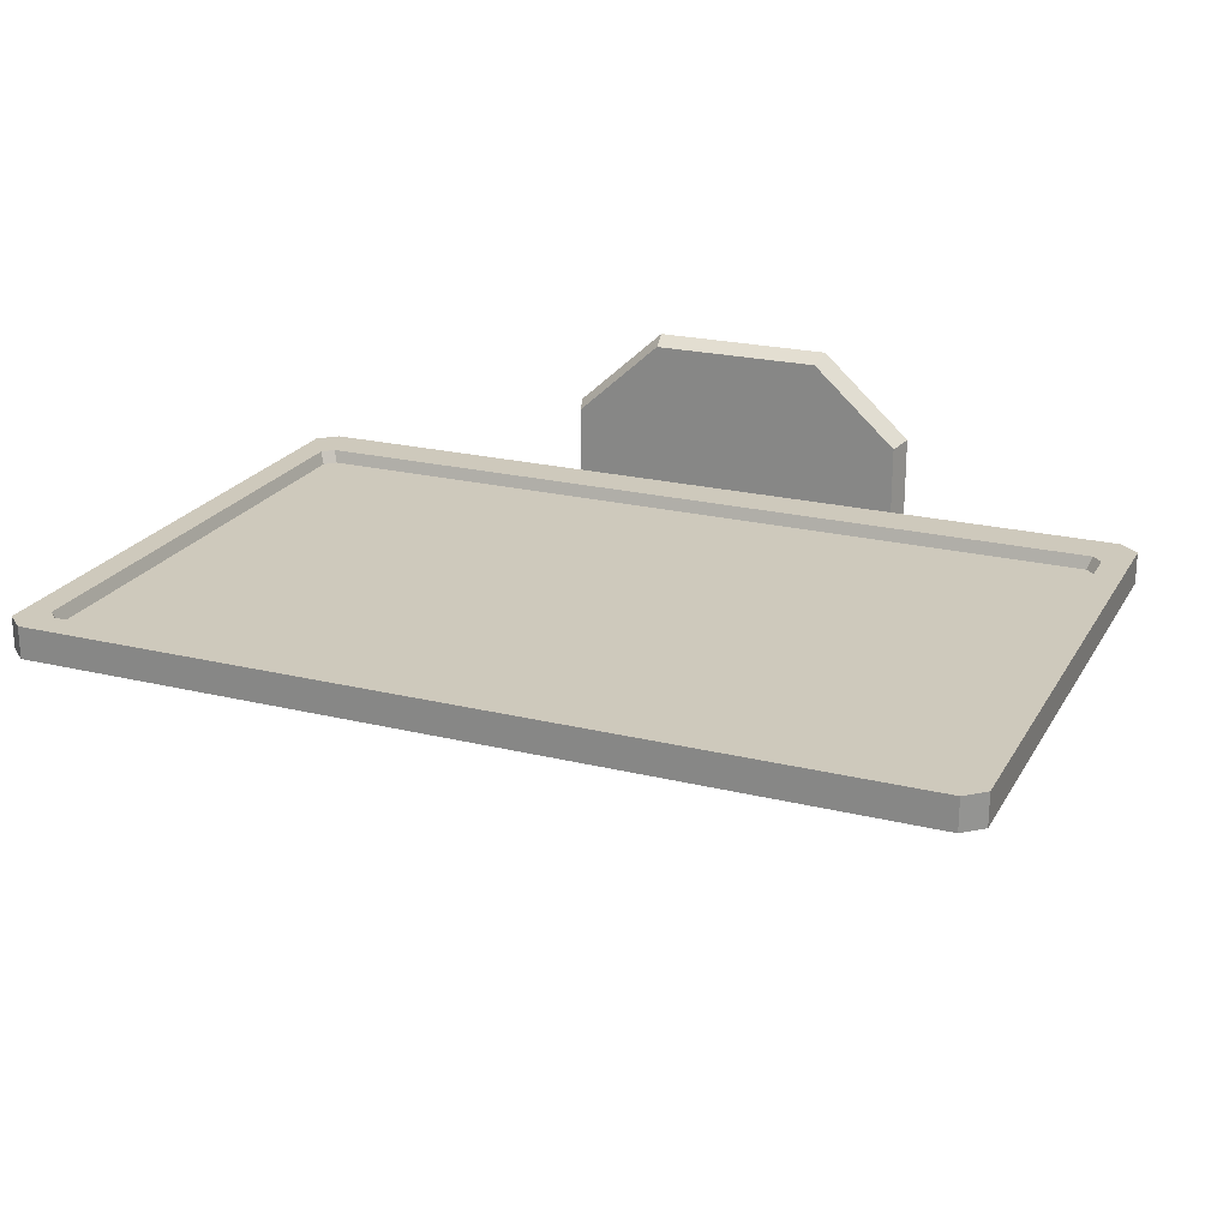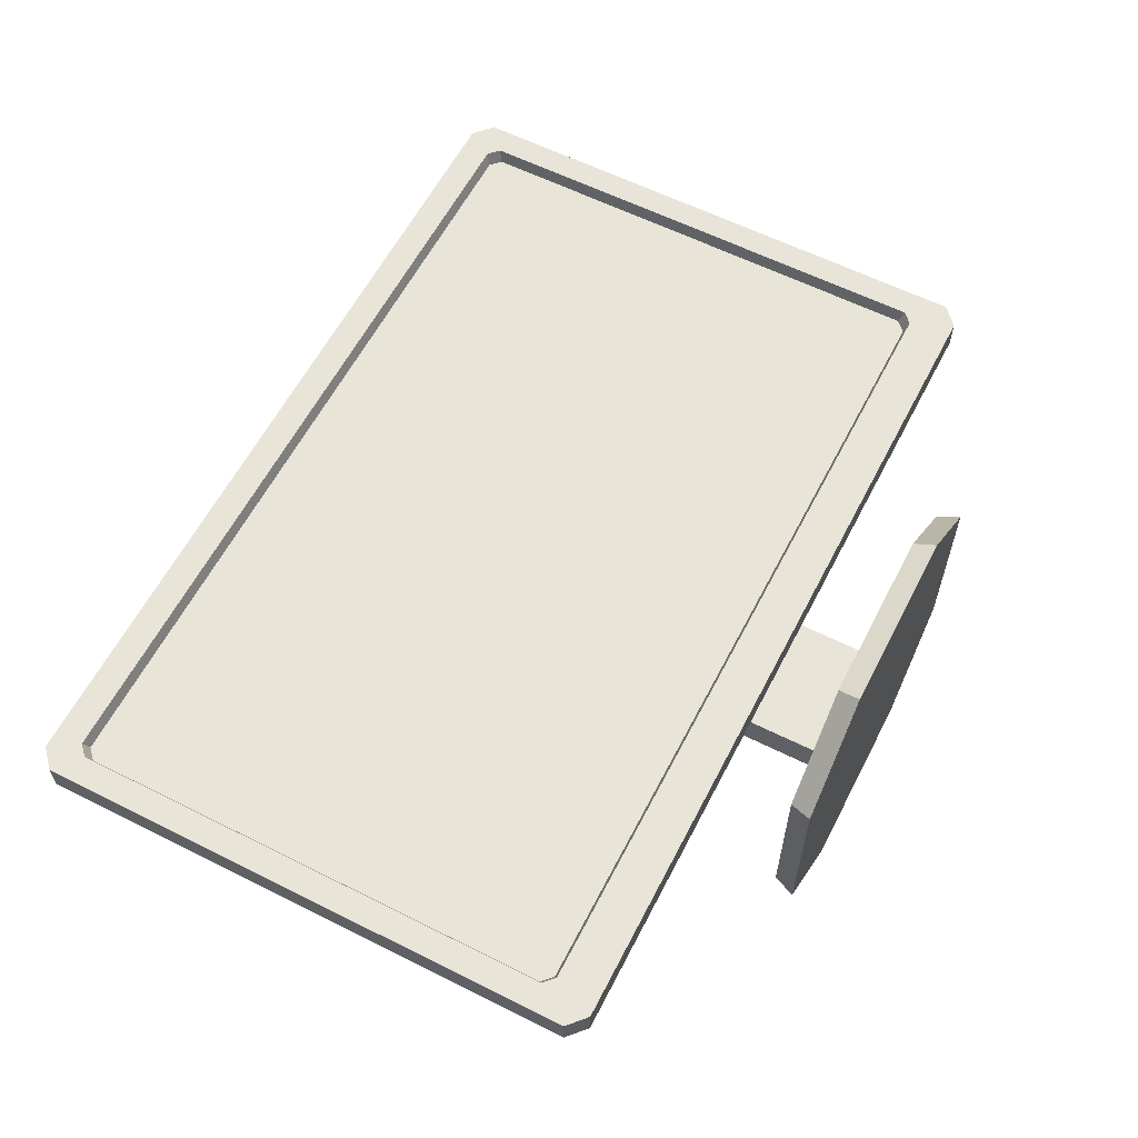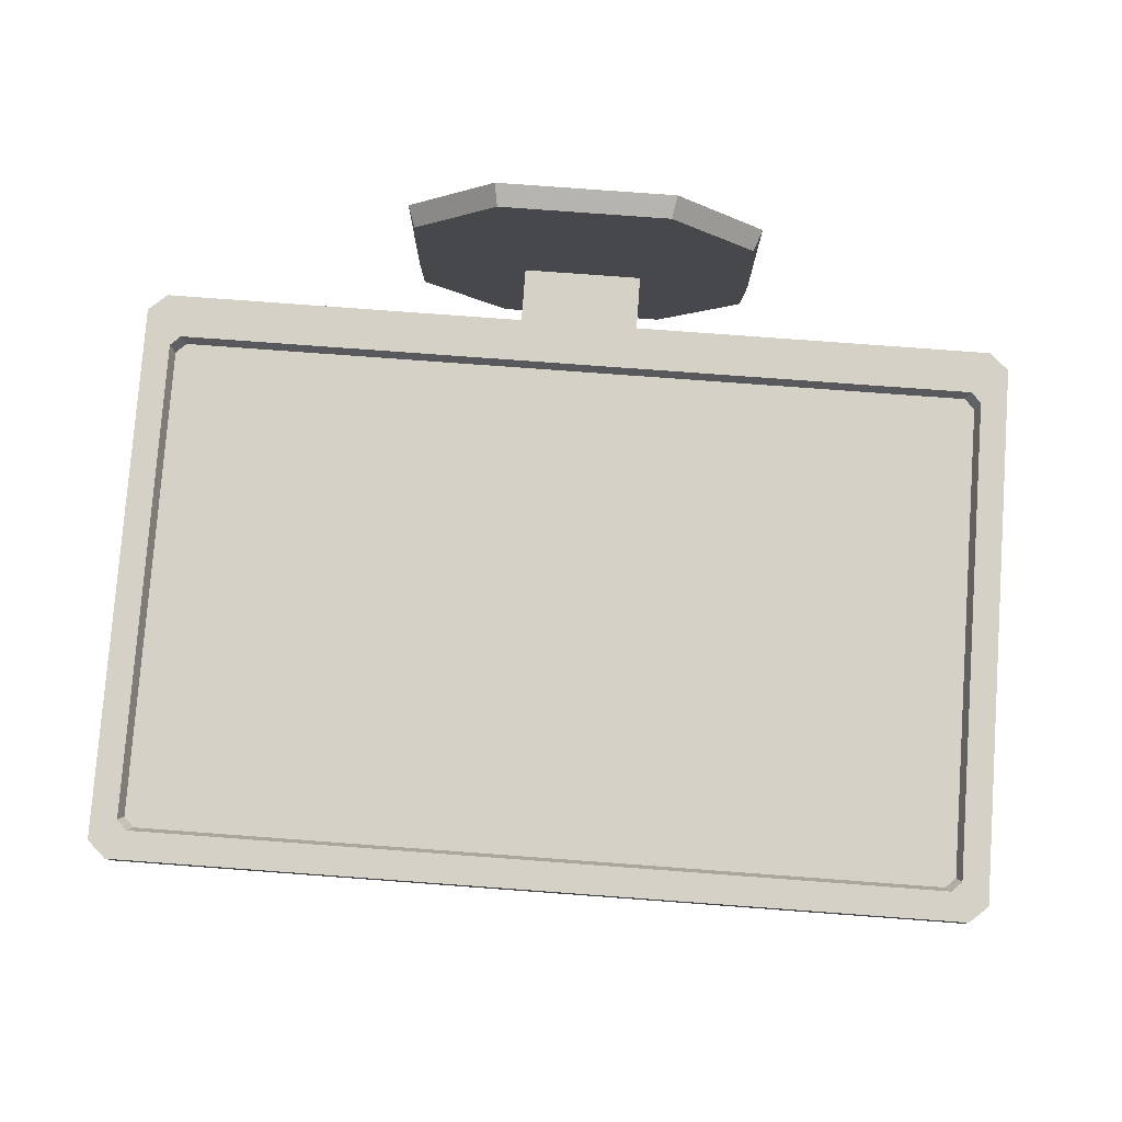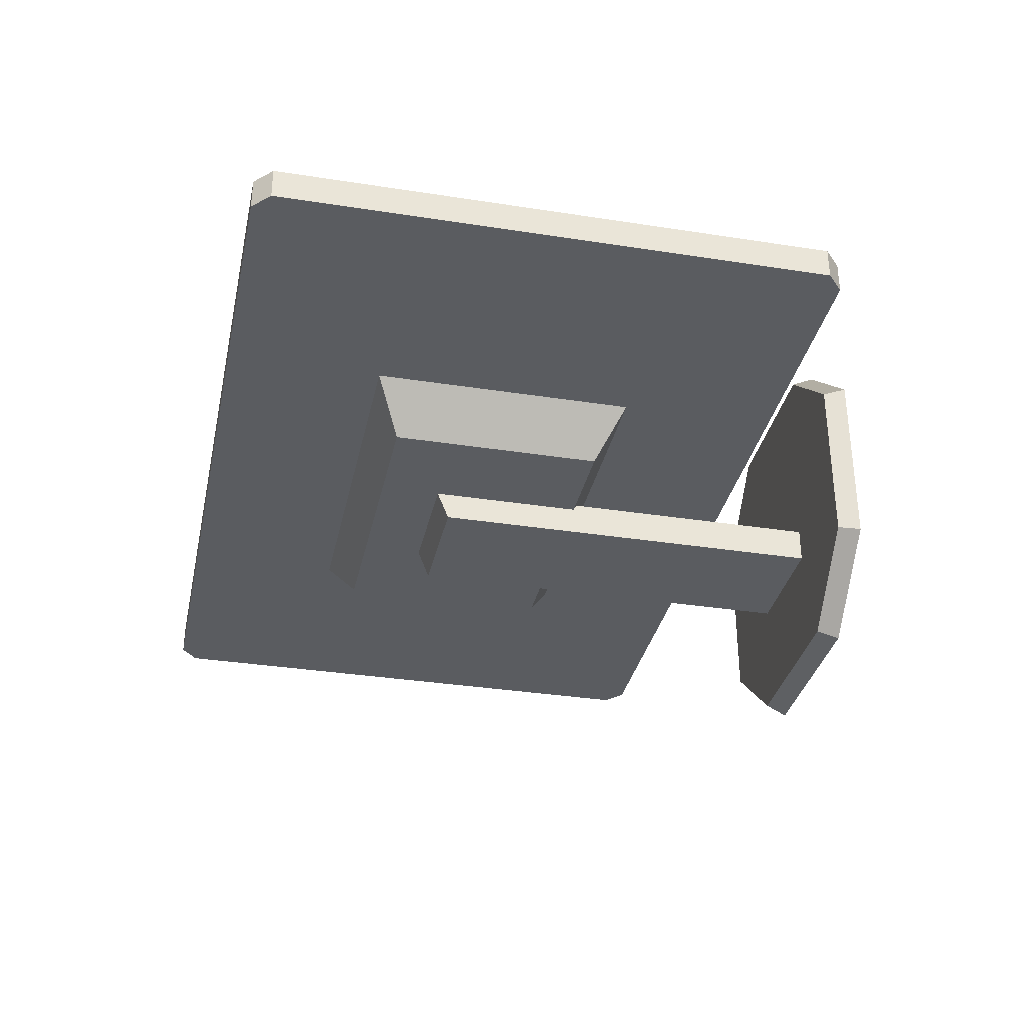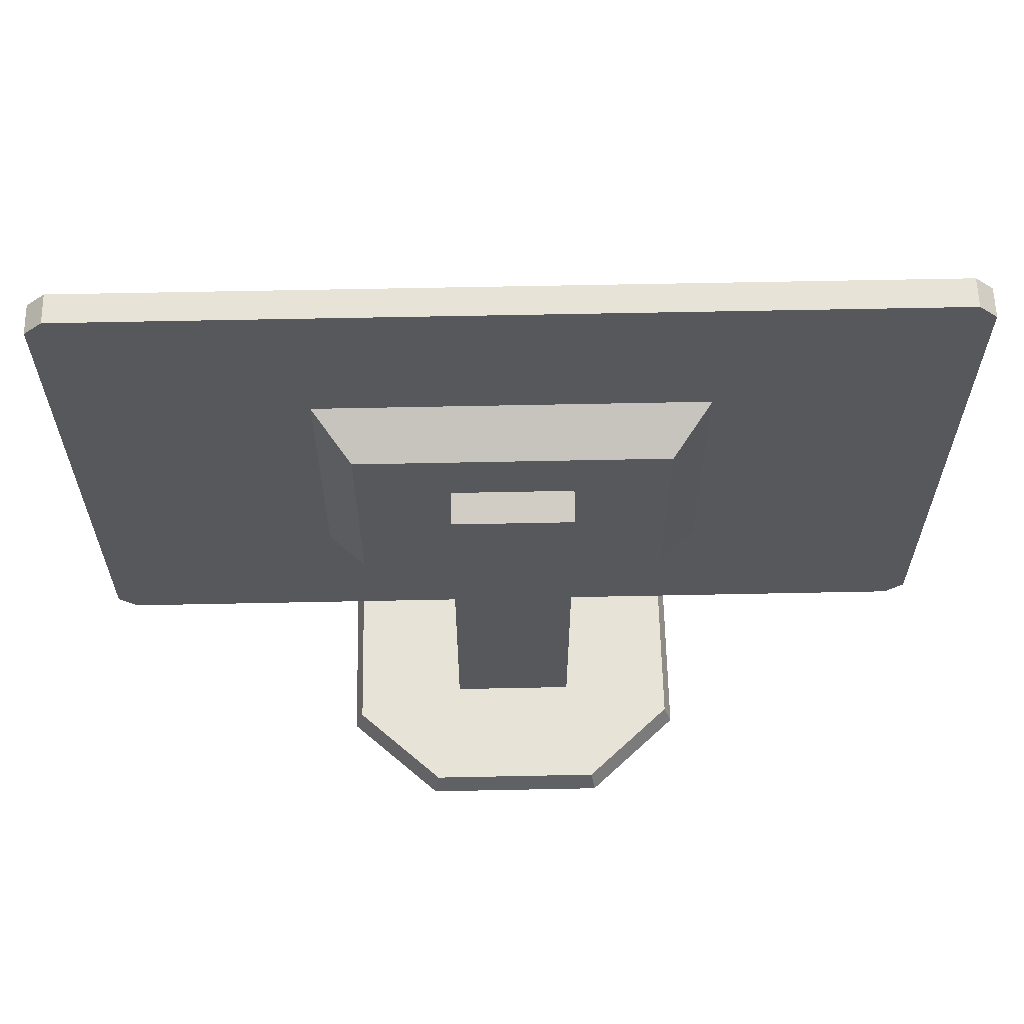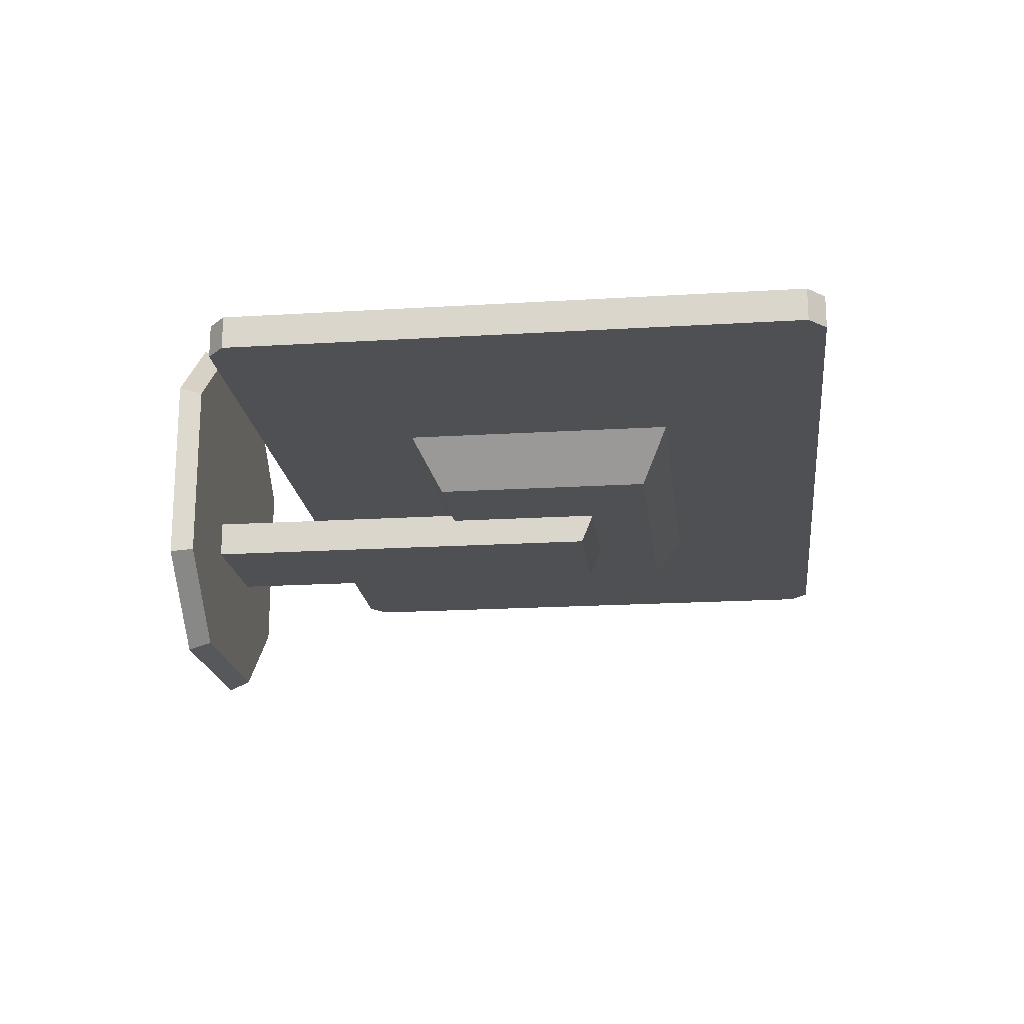
<metadata>
{"format":"obj","ext":"obj","renderer":"f3d","projection":"perspective","resolution":1024,"background":"white","views":[{"elev":22.4,"azim":-157.1,"up":"+Z"},{"elev":60.1,"azim":-62.8,"up":"+Z"},{"elev":79.1,"azim":-175.8,"up":"+Z"},{"elev":-33.7,"azim":-102.0,"up":"+Z"},{"elev":61.5,"azim":178.8,"up":"+Y"},{"elev":-19.2,"azim":96.6,"up":"+Z"}]}
</metadata>
<code>
g SM_Prop_Computer_Monitor_01
v 0.3155 0.07416 0.01142
v 0.3295 0.08677 0.01142
v 0.3295 0.4917 0.01142
v 0.3155 0.5043 0.01142
v 0.1446 0.3878 0.01142
v 0.1446 0.1906 0.01142
v -0.1446 0.3878 0.01142
v -0.3155 0.07416 0.01142
v -0.3155 0.5043 0.01142
v -0.1446 0.1906 0.01142
v -0.3295 0.08677 0.01142
v -0.3295 0.4917 0.01142
v -0.1158 0.2103 -0.02393
v 0.1158 0.2103 -0.02393
v 0.1158 0.3681 -0.02393
v -0.1158 0.3681 -0.02393
v 0.3155 0.07416 0.03467
v 0.3295 0.08677 0.03467
v 0.3295 0.08677 0.01142
v 0.3155 0.07416 0.01142
v 0.3295 0.08677 0.03467
v 0.3295 0.4917 0.03467
v 0.3295 0.4917 0.01142
v 0.3295 0.08677 0.01142
v 0.3295 0.4917 0.03467
v 0.3155 0.5043 0.03467
v 0.3155 0.5043 0.01142
v 0.3295 0.4917 0.01142
v -0.3155 0.07416 0.03467
v 0.3155 0.07416 0.03467
v 0.3155 0.07416 0.01142
v -0.3155 0.07416 0.01142
v 0.3155 0.5043 0.03467
v -0.3155 0.5043 0.03467
v -0.3155 0.5043 0.01142
v 0.3155 0.5043 0.01142
v -0.3295 0.08677 0.03467
v -0.3155 0.07416 0.03467
v -0.3155 0.07416 0.01142
v -0.3295 0.08677 0.01142
v -0.3155 0.5043 0.03467
v -0.3295 0.4917 0.03467
v -0.3295 0.4917 0.01142
v -0.3155 0.5043 0.01142
v -0.3295 0.4917 0.03467
v -0.3295 0.08677 0.03467
v -0.3295 0.08677 0.01142
v -0.3295 0.4917 0.01142
v 0.01625 0.08053 0.03467
v -0.01625 0.08053 0.03467
v -0.01555 0.09978 0.03467
v 0.01555 0.09978 0.03467
v 0.3019 0.4827 0.03467
v 0.3097 0.4753 0.03467
v 0.3065 0.4723 0.02542
v 0.2988 0.4797 0.02542
v 0.3097 0.4753 0.03467
v 0.3097 0.1136 0.03467
v 0.3065 0.1166 0.02542
v 0.3065 0.4723 0.02542
v 0.3097 0.1136 0.03467
v 0.3019 0.1062 0.03467
v 0.2988 0.1092 0.02542
v 0.3065 0.1166 0.02542
v -0.3019 0.4827 0.03467
v 0.3019 0.4827 0.03467
v 0.2988 0.4797 0.02542
v -0.2988 0.4797 0.02542
v 0.3019 0.1062 0.03467
v -0.3019 0.1062 0.03467
v -0.2988 0.1092 0.02542
v 0.2988 0.1092 0.02542
v -0.3097 0.1136 0.03467
v -0.3097 0.4753 0.03467
v -0.3065 0.4723 0.02542
v -0.3065 0.1166 0.02542
v -0.3097 0.4753 0.03467
v -0.3019 0.4827 0.03467
v -0.2988 0.4797 0.02542
v -0.3065 0.4723 0.02542
v -0.3019 0.1062 0.03467
v -0.3097 0.1136 0.03467
v -0.3065 0.1166 0.02542
v -0.2988 0.1092 0.02542
v -0.1446 0.1906 0.01142
v 0.1446 0.1906 0.01142
v 0.1158 0.2103 -0.02393
v -0.1158 0.2103 -0.02393
v 0.1446 0.1906 0.01142
v 0.1446 0.3878 0.01142
v 0.1158 0.3681 -0.02393
v 0.1158 0.2103 -0.02393
v 0.1446 0.3878 0.01142
v -0.1446 0.3878 0.01142
v -0.1158 0.3681 -0.02393
v 0.1158 0.3681 -0.02393
v -0.1446 0.3878 0.01142
v -0.1446 0.1906 0.01142
v -0.1158 0.2103 -0.02393
v -0.1158 0.3681 -0.02393
v -0.06409 0.01611 0.1216
v 0.06409 0.01611 0.1216
v 0.06699 -2.613e-18 0.1276
v -0.06699 -2.613e-18 0.1276
v -0.04561 0.325 -0.01951
v -0.04561 0.3144 -0.04554
v 0.04561 0.3144 -0.04554
v 0.04561 0.325 -0.01951
v -0.1286 0.01611 -0.06772
v -0.1344 -2.613e-18 -0.07099
v -0.06699 -2.613e-18 -0.132
v -0.06409 0.01611 -0.1261
v 0.1344 -2.613e-18 -0.07099
v 0.06699 -2.613e-18 -0.132
v -0.06699 -2.613e-18 -0.132
v -0.1344 -2.613e-18 -0.07099
v 0.1344 -2.613e-18 0.06657
v -0.1344 -2.613e-18 0.06657
v 0.06699 -2.613e-18 0.1276
v -0.06699 -2.613e-18 0.1276
v 0.1344 -2.613e-18 0.06657
v 0.1286 0.01611 0.06329
v 0.1286 0.01611 -0.06772
v 0.1344 -2.613e-18 -0.07099
v -0.1344 -2.613e-18 -0.07099
v -0.1286 0.01611 -0.06772
v -0.1286 0.01611 0.06329
v -0.1344 -2.613e-18 0.06657
v -0.04561 0.01611 -0.01951
v -0.04561 0.325 -0.01951
v 0.04561 0.325 -0.01951
v 0.04561 0.01611 -0.01951
v 0.04561 0.01611 -0.01951
v 0.04561 0.325 -0.01951
v 0.04561 0.3144 -0.04554
v 0.04561 0.01611 -0.04554
v 0.04561 0.01611 -0.04554
v 0.04561 0.3144 -0.04554
v -0.04561 0.3144 -0.04554
v -0.04561 0.01611 -0.04554
v -0.04561 0.01611 -0.04554
v -0.04561 0.3144 -0.04554
v -0.04561 0.325 -0.01951
v -0.04561 0.01611 -0.01951
v -0.1344 -2.613e-18 0.06657
v -0.1286 0.01611 0.06329
v -0.06409 0.01611 0.1216
v -0.06699 -2.613e-18 0.1276
v 0.06409 0.01611 0.1216
v 0.1286 0.01611 0.06329
v 0.1344 -2.613e-18 0.06657
v 0.06699 -2.613e-18 0.1276
v 0.06699 -2.613e-18 -0.132
v 0.1344 -2.613e-18 -0.07099
v 0.1286 0.01611 -0.06772
v 0.06409 0.01611 -0.1261
v -0.06699 -2.613e-18 -0.132
v 0.06699 -2.613e-18 -0.132
v 0.06409 0.01611 -0.1261
v -0.06409 0.01611 -0.1261
v -0.1286 0.01611 -0.06772
v -0.04561 0.01611 -0.01951
v -0.1286 0.01611 0.06329
v -0.06409 0.01611 0.1216
v 0.06409 0.01611 0.1216
v -0.04561 0.01611 -0.04554
v 0.04561 0.01611 -0.01951
v -0.06409 0.01611 -0.1261
v 0.1286 0.01611 0.06329
v 0.04561 0.01611 -0.04554
v 0.06409 0.01611 -0.1261
v 0.1286 0.01611 -0.06772
v -0.3019 0.1062 0.03467
v -0.01555 0.09978 0.03467
v -0.01625 0.08053 0.03467
v 0.3019 0.1062 0.03467
v 0.01555 0.09978 0.03467
v -0.3155 0.07416 0.03467
v -0.3097 0.1136 0.03467
v 0.01625 0.08053 0.03467
v -0.3295 0.08677 0.03467
v -0.3097 0.4753 0.03467
v -0.3295 0.4917 0.03467
v -0.3019 0.4827 0.03467
v -0.3155 0.5043 0.03467
v 0.3019 0.4827 0.03467
v 0.3155 0.5043 0.03467
v 0.3097 0.4753 0.03467
v 0.3295 0.4917 0.03467
v 0.3097 0.1136 0.03467
v 0.3295 0.08677 0.03467
v 0.3155 0.07416 0.03467
v 0.2988 0.1092 0.02542
v 0.3065 0.4723 0.02542
v 0.3065 0.1166 0.02542
v 0.2988 0.4797 0.02542
v -0.2988 0.1092 0.02542
v -0.2988 0.4797 0.02542
v -0.3065 0.1166 0.02542
v -0.3065 0.4723 0.02542
g SM_Prop_Computer_Monitor_01_0
f 3 2 1
f 4 3 1
f 5 4 1
f 6 5 1
f 5 7 4
f 6 1 8
f 7 9 4
f 10 6 8
f 7 10 9
f 10 8 9
f 9 8 11
f 12 9 11
f 15 14 13
f 16 15 13
f 19 18 17
f 20 19 17
f 23 22 21
f 24 23 21
f 27 26 25
f 28 27 25
f 31 30 29
f 32 31 29
f 35 34 33
f 36 35 33
f 39 38 37
f 40 39 37
f 43 42 41
f 44 43 41
f 47 46 45
f 48 47 45
f 51 50 49
f 52 51 49
f 55 54 53
f 56 55 53
f 59 58 57
f 60 59 57
f 63 62 61
f 64 63 61
f 67 66 65
f 68 67 65
f 71 70 69
f 72 71 69
f 75 74 73
f 76 75 73
f 79 78 77
f 80 79 77
f 83 82 81
f 84 83 81
f 87 86 85
f 88 87 85
f 91 90 89
f 92 91 89
f 95 94 93
f 96 95 93
f 99 98 97
f 100 99 97
f 103 102 101
f 104 103 101
f 107 106 105
f 108 107 105
f 111 110 109
f 112 111 109
f 115 114 113
f 113 116 115
f 113 117 116
f 117 118 116
f 117 119 118
f 119 120 118
f 123 122 121
f 124 123 121
f 127 126 125
f 128 127 125
f 131 130 129
f 132 131 129
f 135 134 133
f 136 135 133
f 139 138 137
f 140 139 137
f 143 142 141
f 144 143 141
f 147 146 145
f 148 147 145
f 151 150 149
f 152 151 149
f 155 154 153
f 156 155 153
f 159 158 157
f 160 159 157
f 163 162 161
f 164 162 163
f 164 165 162
f 162 166 161
f 165 167 162
f 168 161 166
f 165 169 167
f 168 166 170
f 170 167 169
f 171 168 170
f 172 170 169
f 171 170 172
f 175 174 173
f 173 174 176
f 174 177 176
f 178 175 173
f 173 179 178
f 180 175 178
f 179 181 178
f 179 182 181
f 182 183 181
f 182 184 183
f 184 185 183
f 184 186 185
f 186 187 185
f 186 188 187
f 188 189 187
f 188 190 189
f 190 191 189
f 190 176 191
f 192 180 178
f 176 192 191
f 177 180 192
f 176 177 192
g SM_Prop_Computer_Monitor_01_1
f 195 194 193
f 194 196 193
f 193 196 197
f 196 198 197
f 197 198 199
f 198 200 199

</code>
